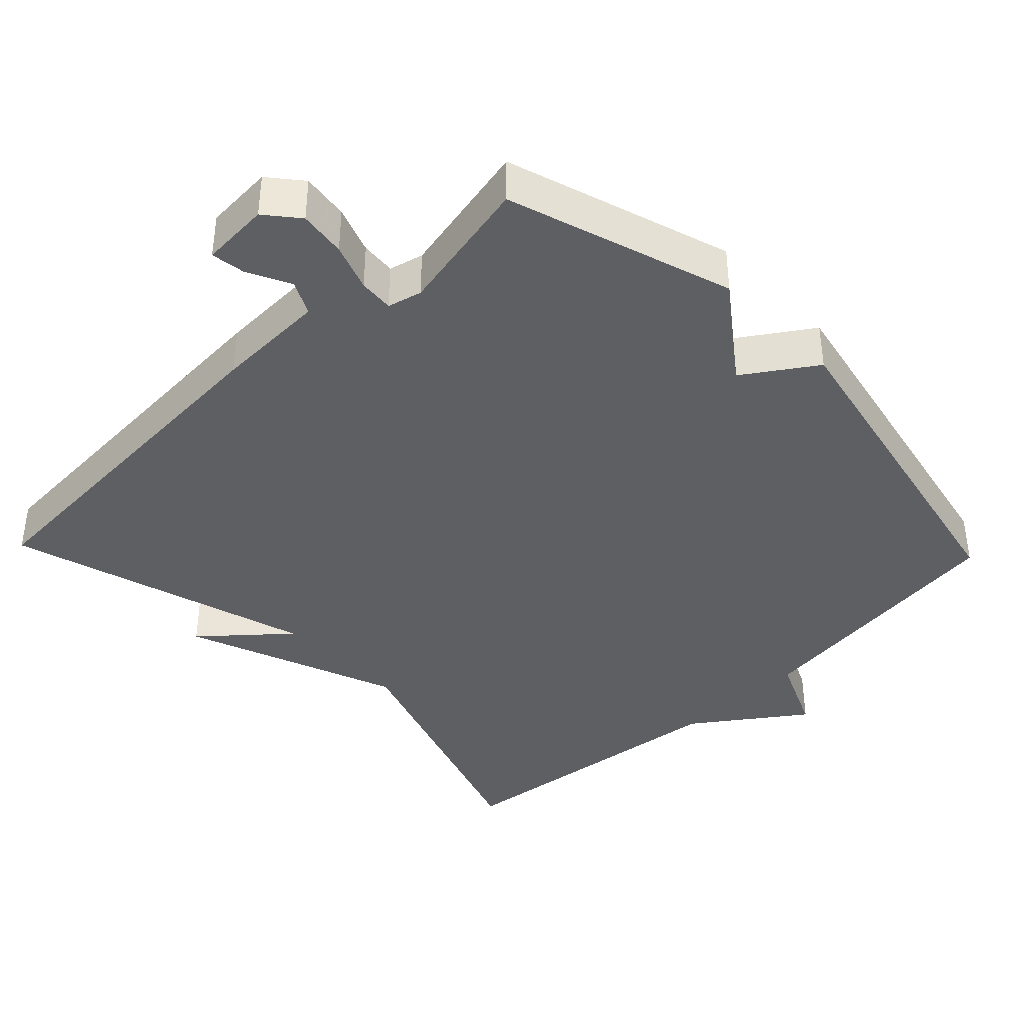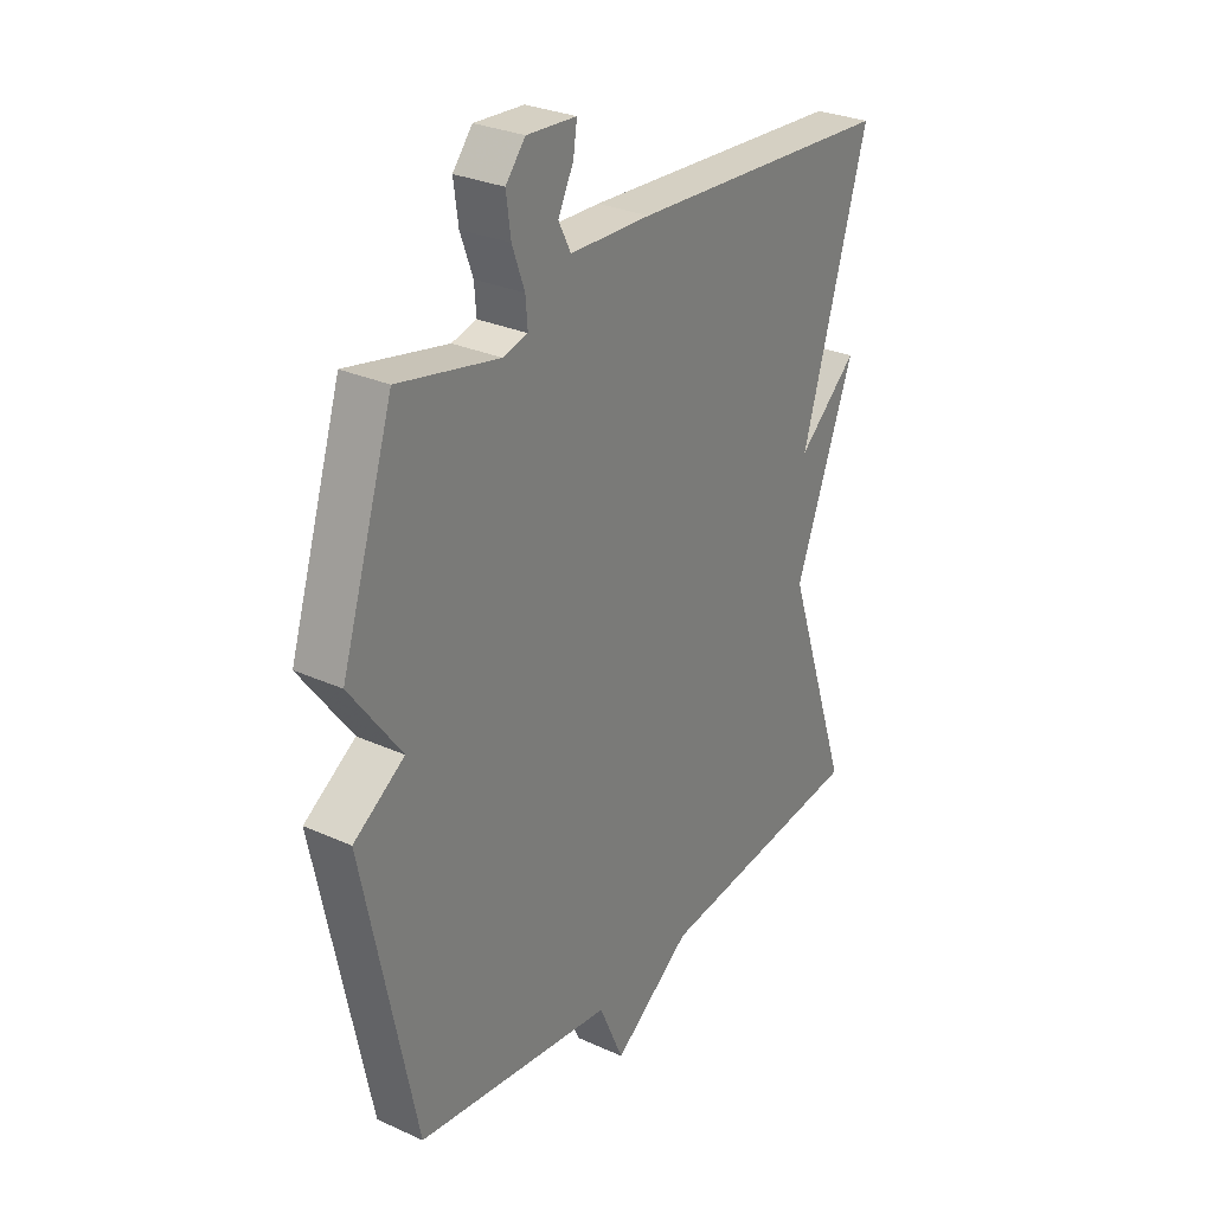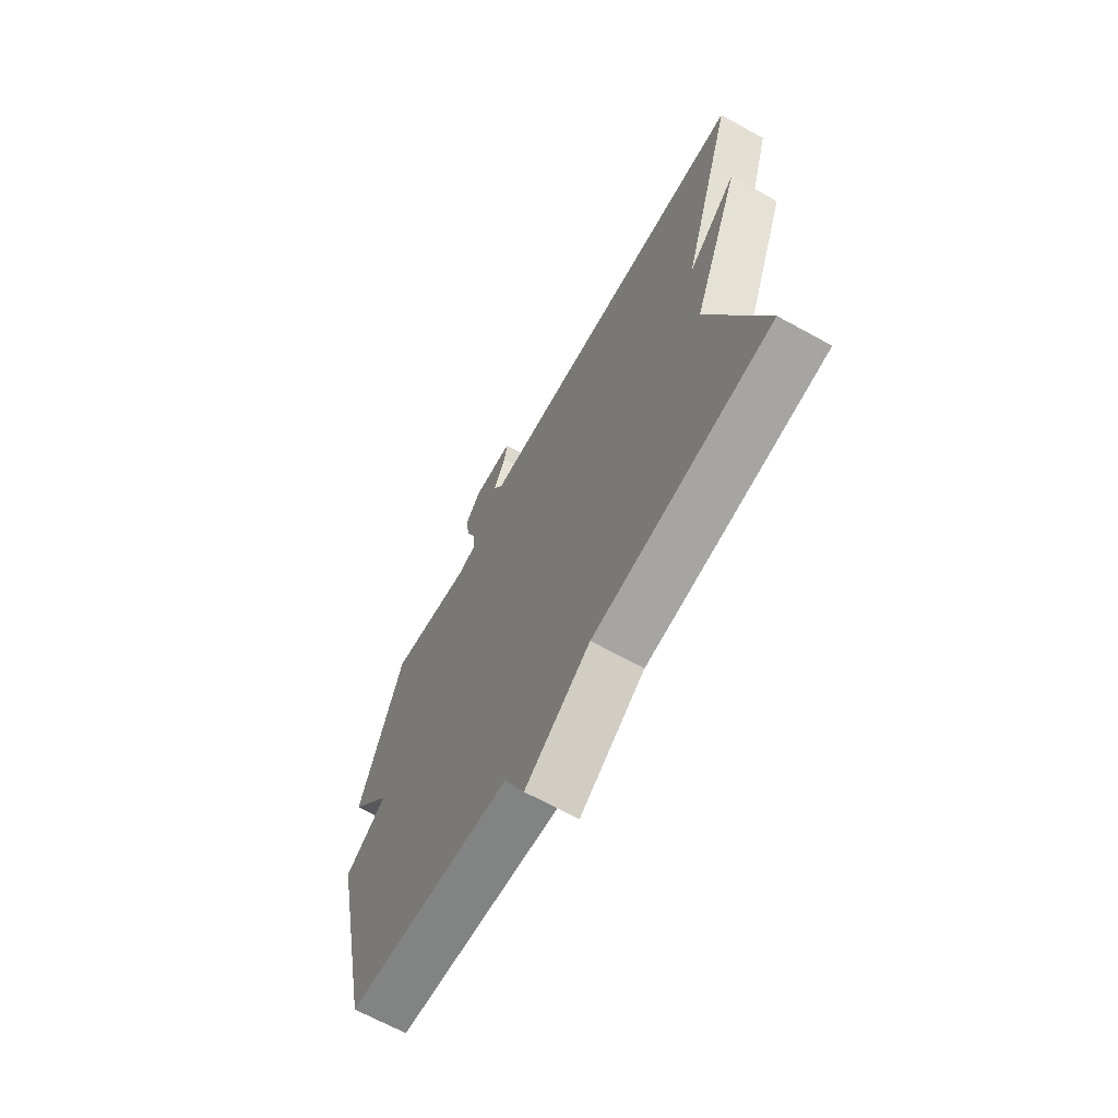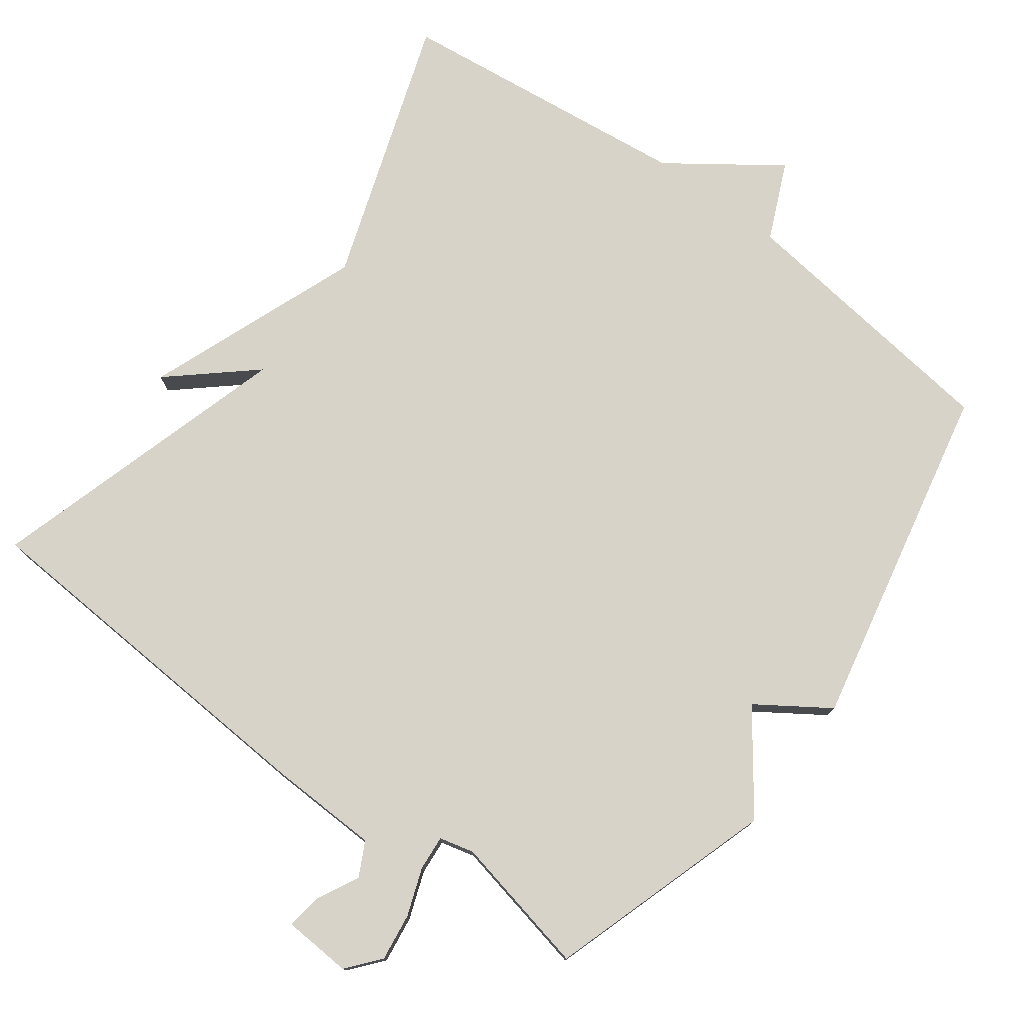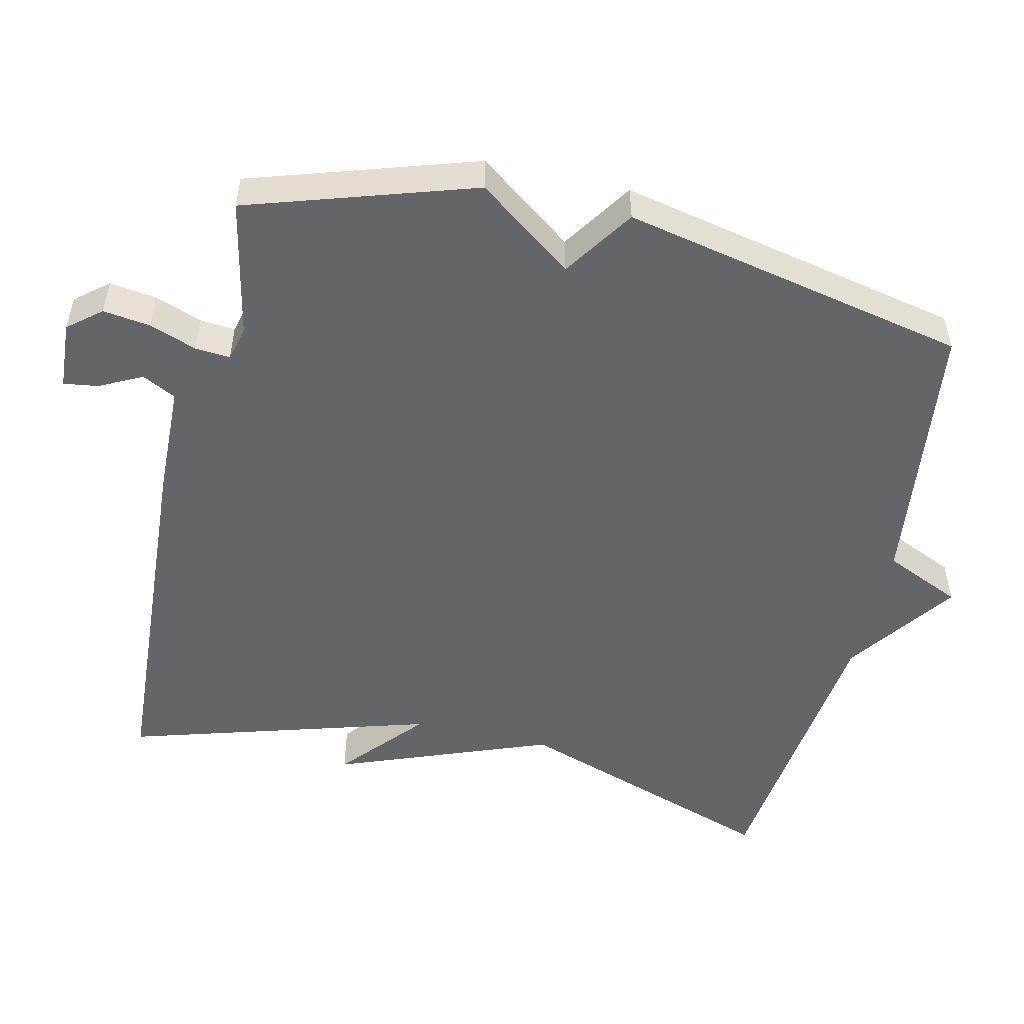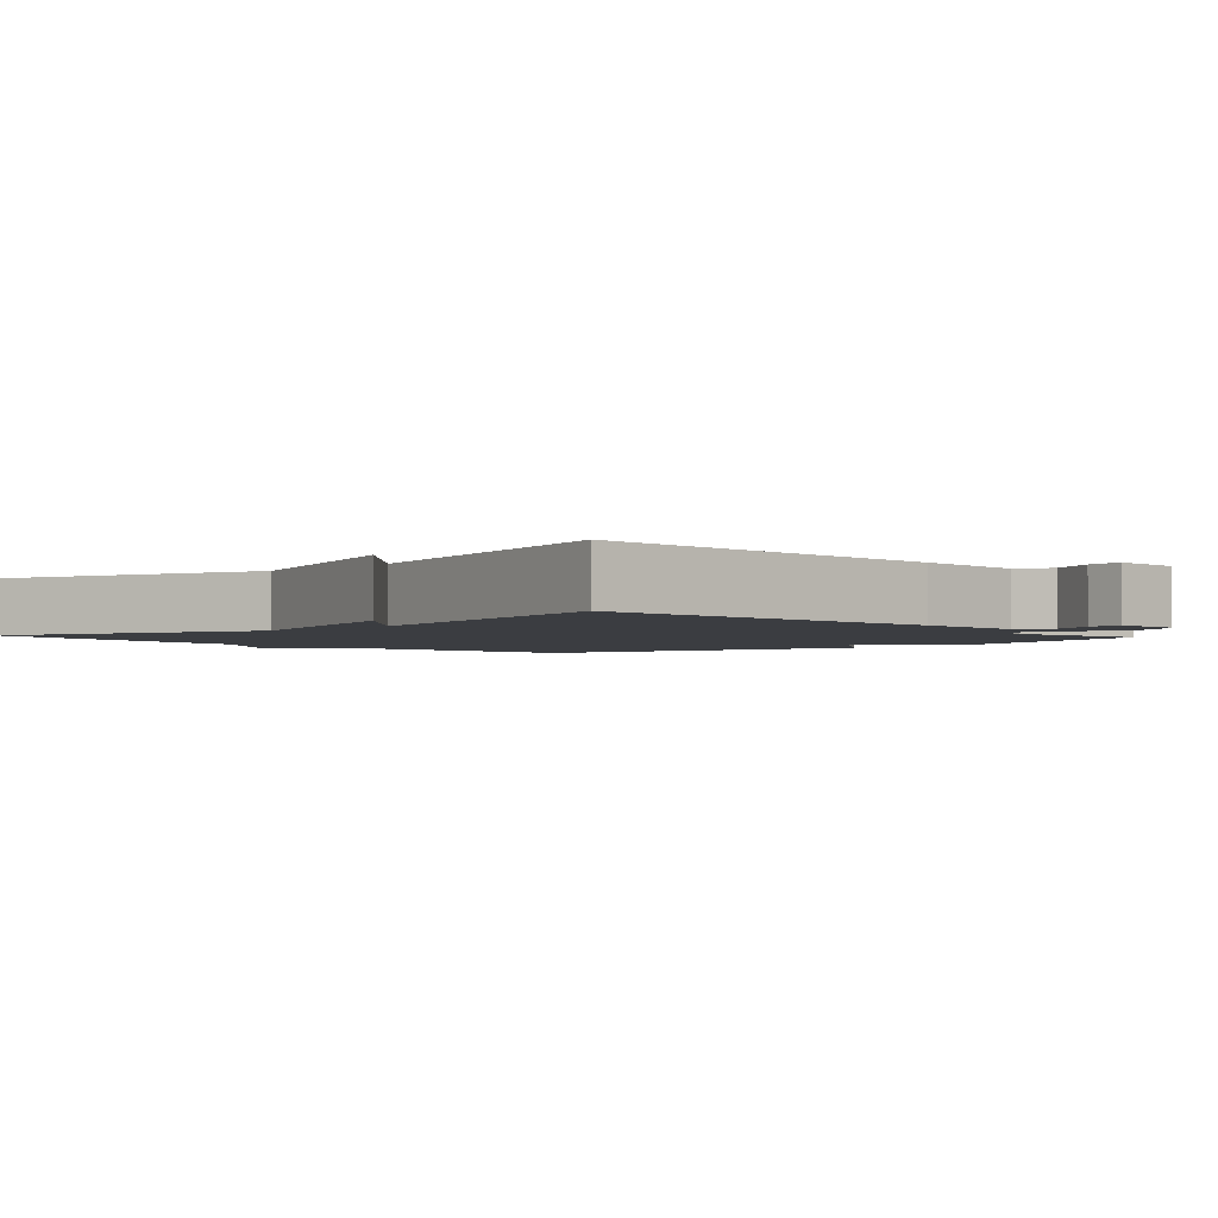
<metadata>
{"format":"obj","ext":"obj","renderer":"f3d","projection":"perspective","resolution":1024,"background":"white","views":[{"elev":-39.6,"azim":43.8,"up":"+Y"},{"elev":29.0,"azim":124.0,"up":"+Z"},{"elev":-67.6,"azim":-118.9,"up":"+Z"},{"elev":76.7,"azim":36.5,"up":"+Y"},{"elev":-51.5,"azim":77.0,"up":"+Y"},{"elev":-2.6,"azim":-47.6,"up":"+Y"}]}
</metadata>
<code>
v 0.5 0.07 -0.5
v 0.115 0.07 -0.548
v 0.067 0.07 -0.656
v -0.085 0.07 -0.548
v -0.5 0.07 -0.5
v -0.373 0.07 -0.127
v -0.488 0.07 0.173
v -0.373 0.07 0.073
v -0.5 0.07 0.5
v 0.016 0.07 0.532
v 0.173 0.07 0.537
v 0.197 0.07 0.584
v 0.167 0.07 0.644
v 0.16 0.07 0.692
v 0.256 0.07 0.698
v 0.294 0.07 0.652
v 0.285 0.07 0.586
v 0.261 0.07 0.52
v 0.257 0.07 0.471
v 0.305 0.07 0.459
v 0.5 0.07 0.5
v 0.601 0.07 0.185
v 0.502 0.07 0.051
v 0.601 0.07 -0.015
v 0.5 0 -0.5
v 0.115 0 -0.548
v 0.067 0 -0.656
v -0.085 0 -0.548
v -0.5 0 -0.5
v -0.373 0 -0.127
v -0.488 0 0.173
v -0.373 0 0.073
v -0.5 0 0.5
v 0.016 0 0.532
v 0.173 0 0.537
v 0.197 0 0.584
v 0.167 0 0.644
v 0.16 0 0.692
v 0.256 0 0.698
v 0.294 0 0.652
v 0.285 0 0.586
v 0.261 0 0.52
v 0.257 0 0.471
v 0.305 0 0.459
v 0.5 0 0.5
v 0.601 0 0.185
v 0.502 0 0.051
v 0.601 0 -0.015
f 23 24 1 2
f 20 21 22 23
f 19 20 23 2
f 2 3 4
f 19 2 4
f 18 19 4
f 16 17 18
f 15 16 18
f 14 15 18
f 13 14 18
f 12 13 18
f 11 12 18 4
f 10 11 4
f 9 10 4
f 8 9 4
f 6 7 8 4
f 4 5 6
f 26 25 48 47
f 47 46 45 44
f 26 47 44 43
f 28 27 26
f 28 26 43
f 28 43 42
f 42 41 40
f 42 40 39
f 42 39 38
f 42 38 37
f 42 37 36
f 28 42 36 35
f 28 35 34
f 28 34 33
f 28 33 32
f 28 32 31 30
f 30 29 28
f 1 25 26 2
f 2 26 27 3
f 3 27 28 4
f 4 28 29 5
f 5 29 30 6
f 6 30 31 7
f 7 31 32 8
f 8 32 33 9
f 9 33 34 10
f 10 34 35 11
f 11 35 36 12
f 12 36 37 13
f 13 37 38 14
f 14 38 39 15
f 15 39 40 16
f 16 40 41 17
f 17 41 42 18
f 18 42 43 19
f 19 43 44 20
f 20 44 45 21
f 21 45 46 22
f 22 46 47 23
f 23 47 48 24
f 24 48 25 1

</code>
